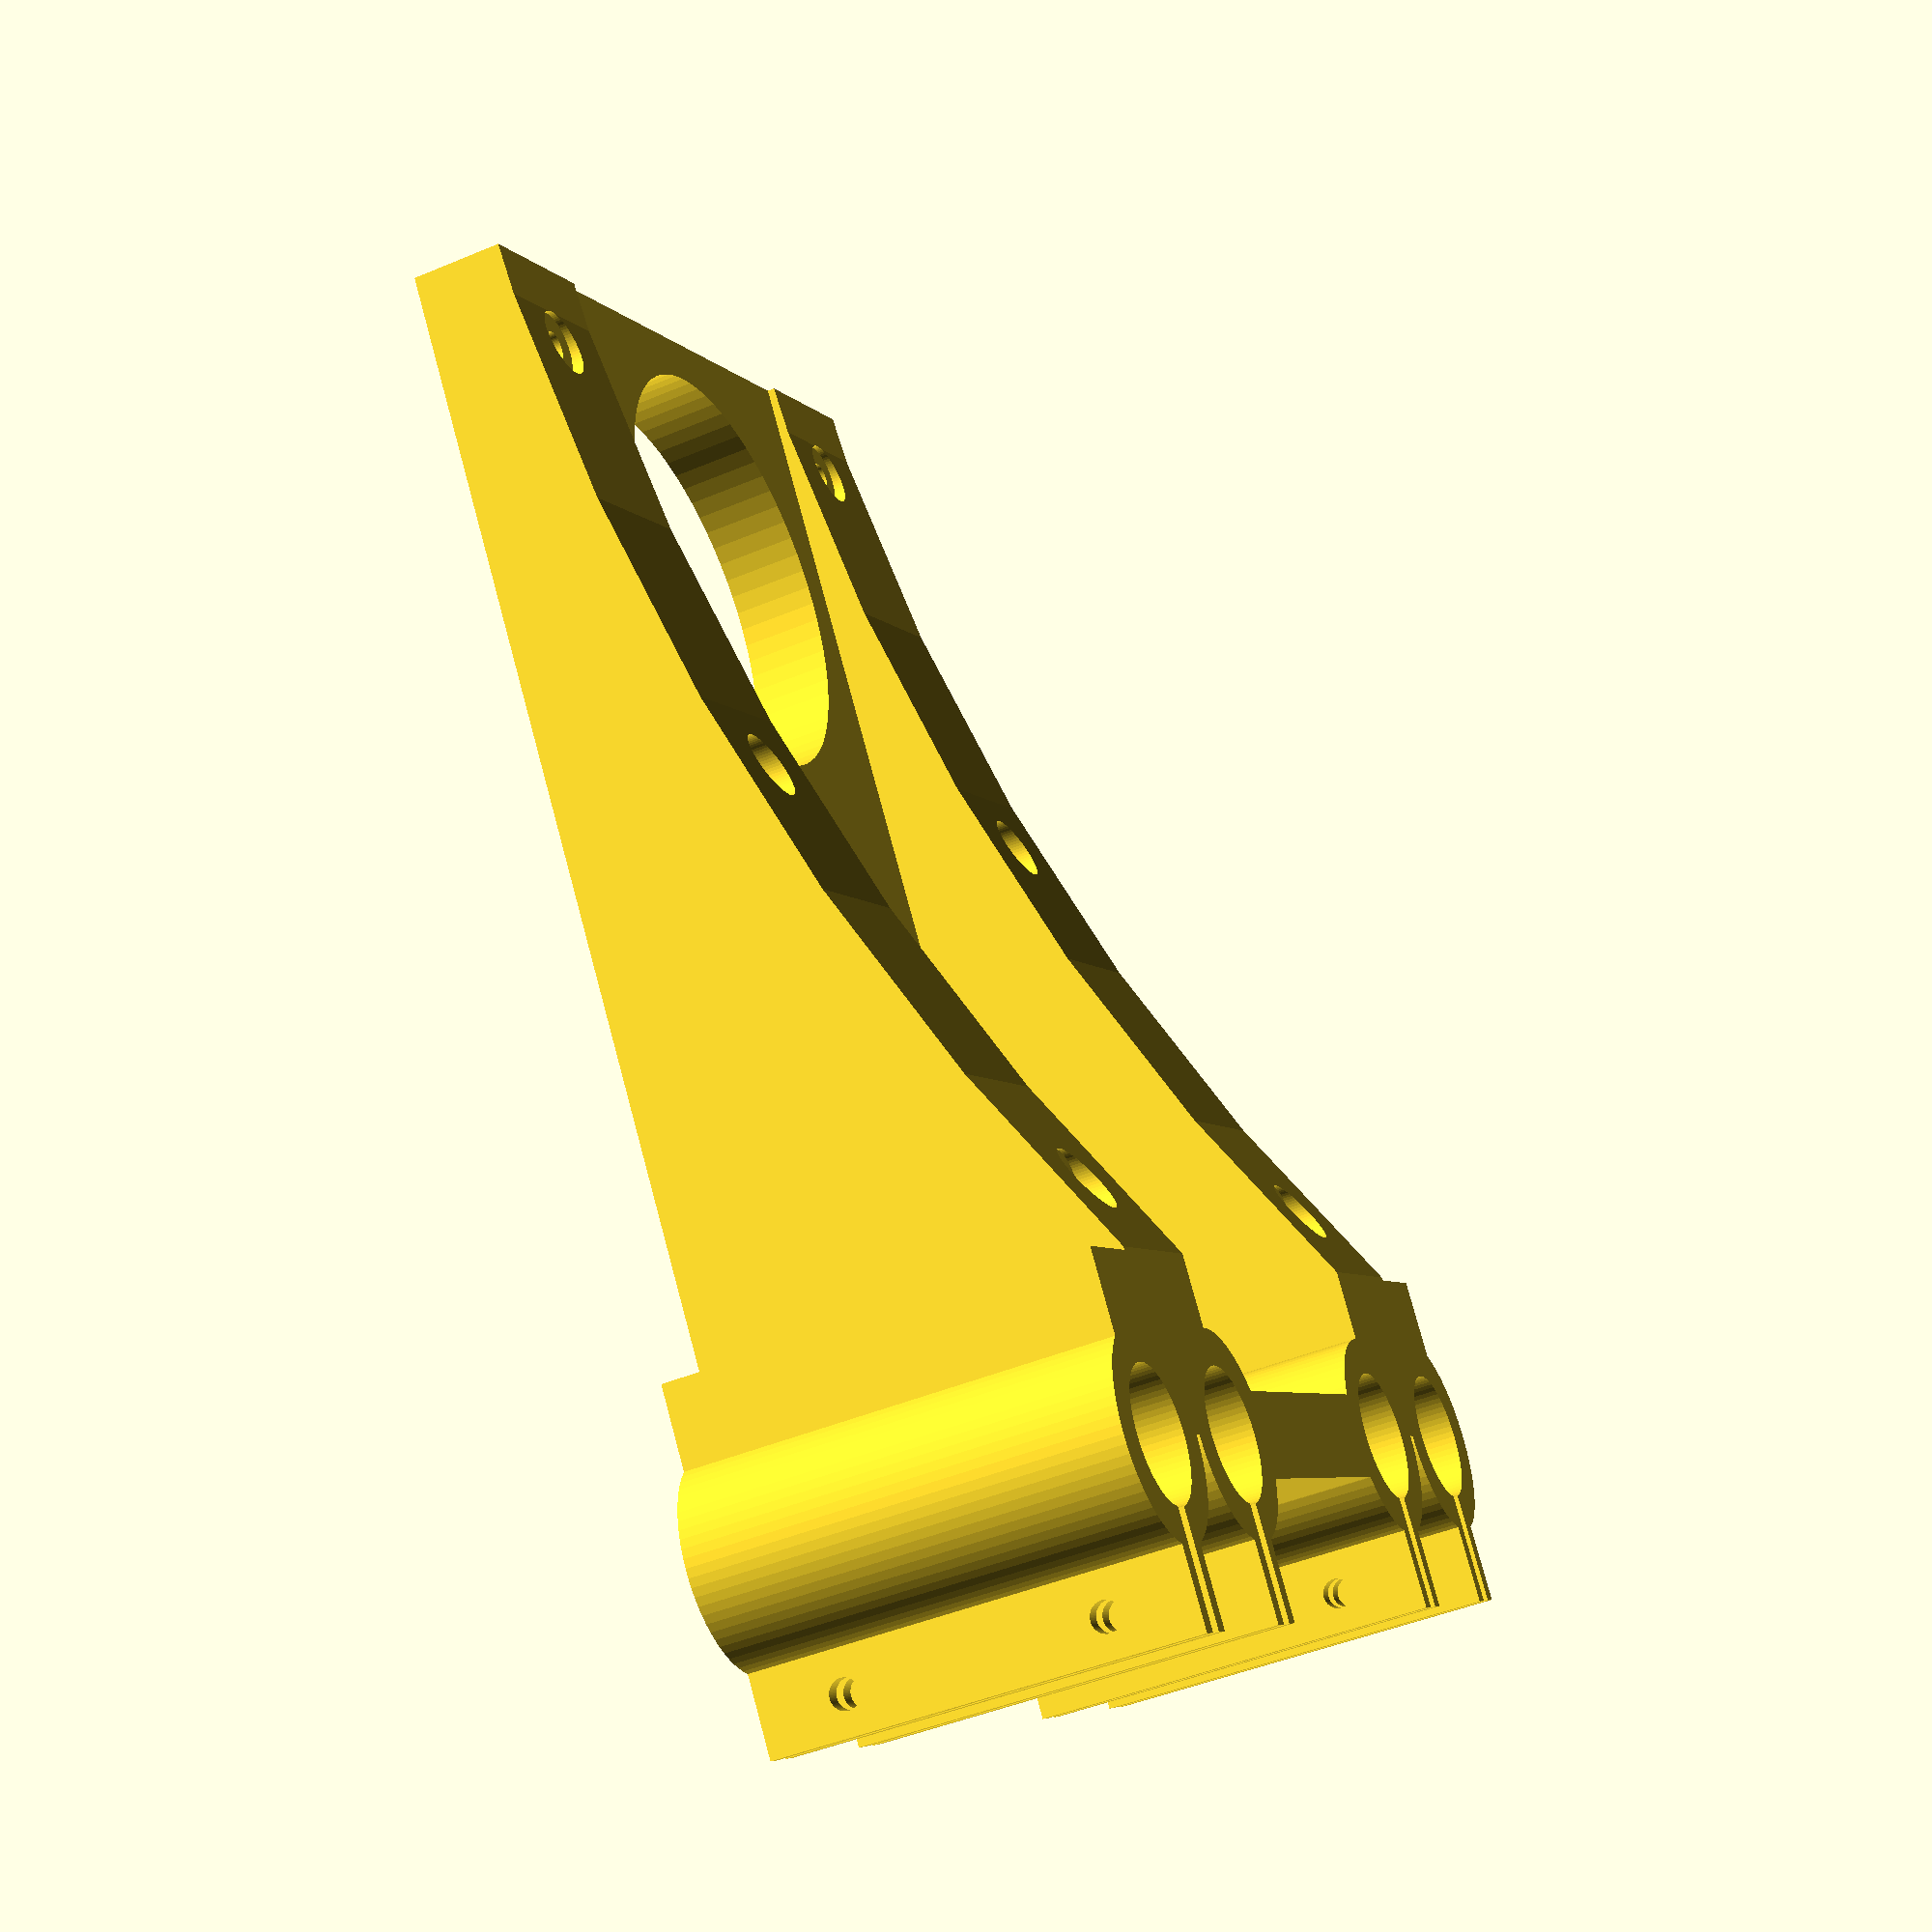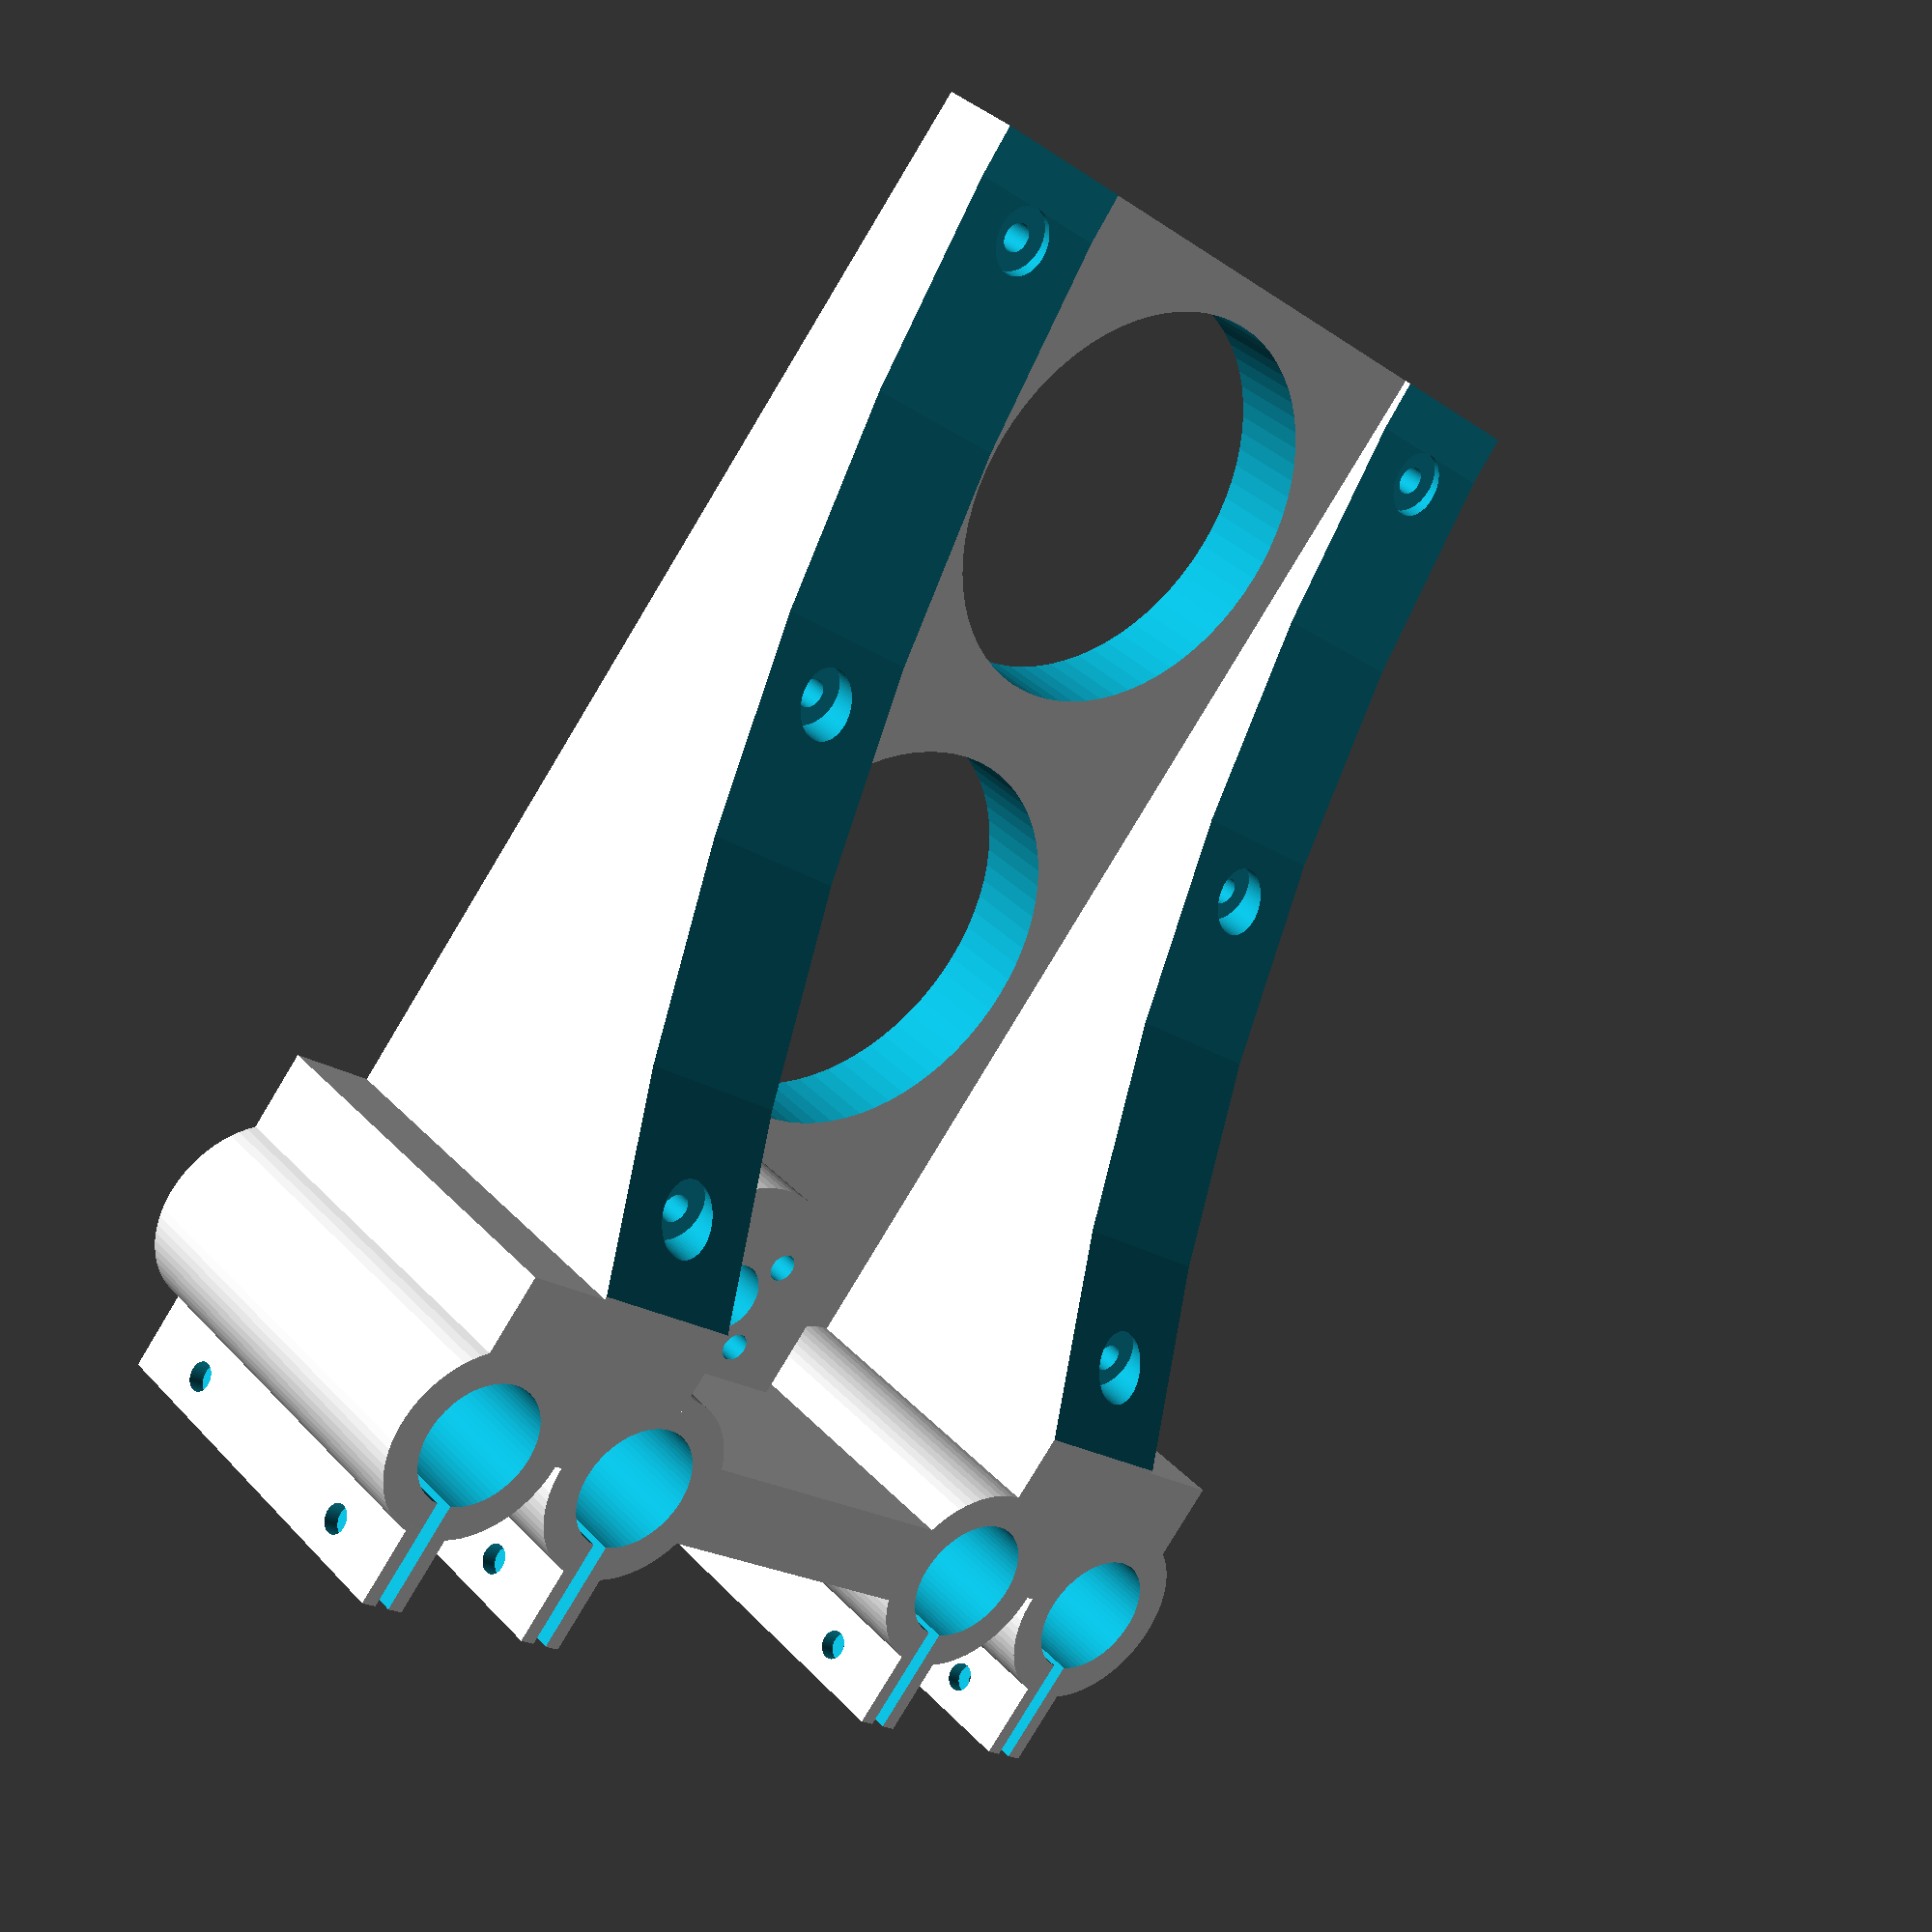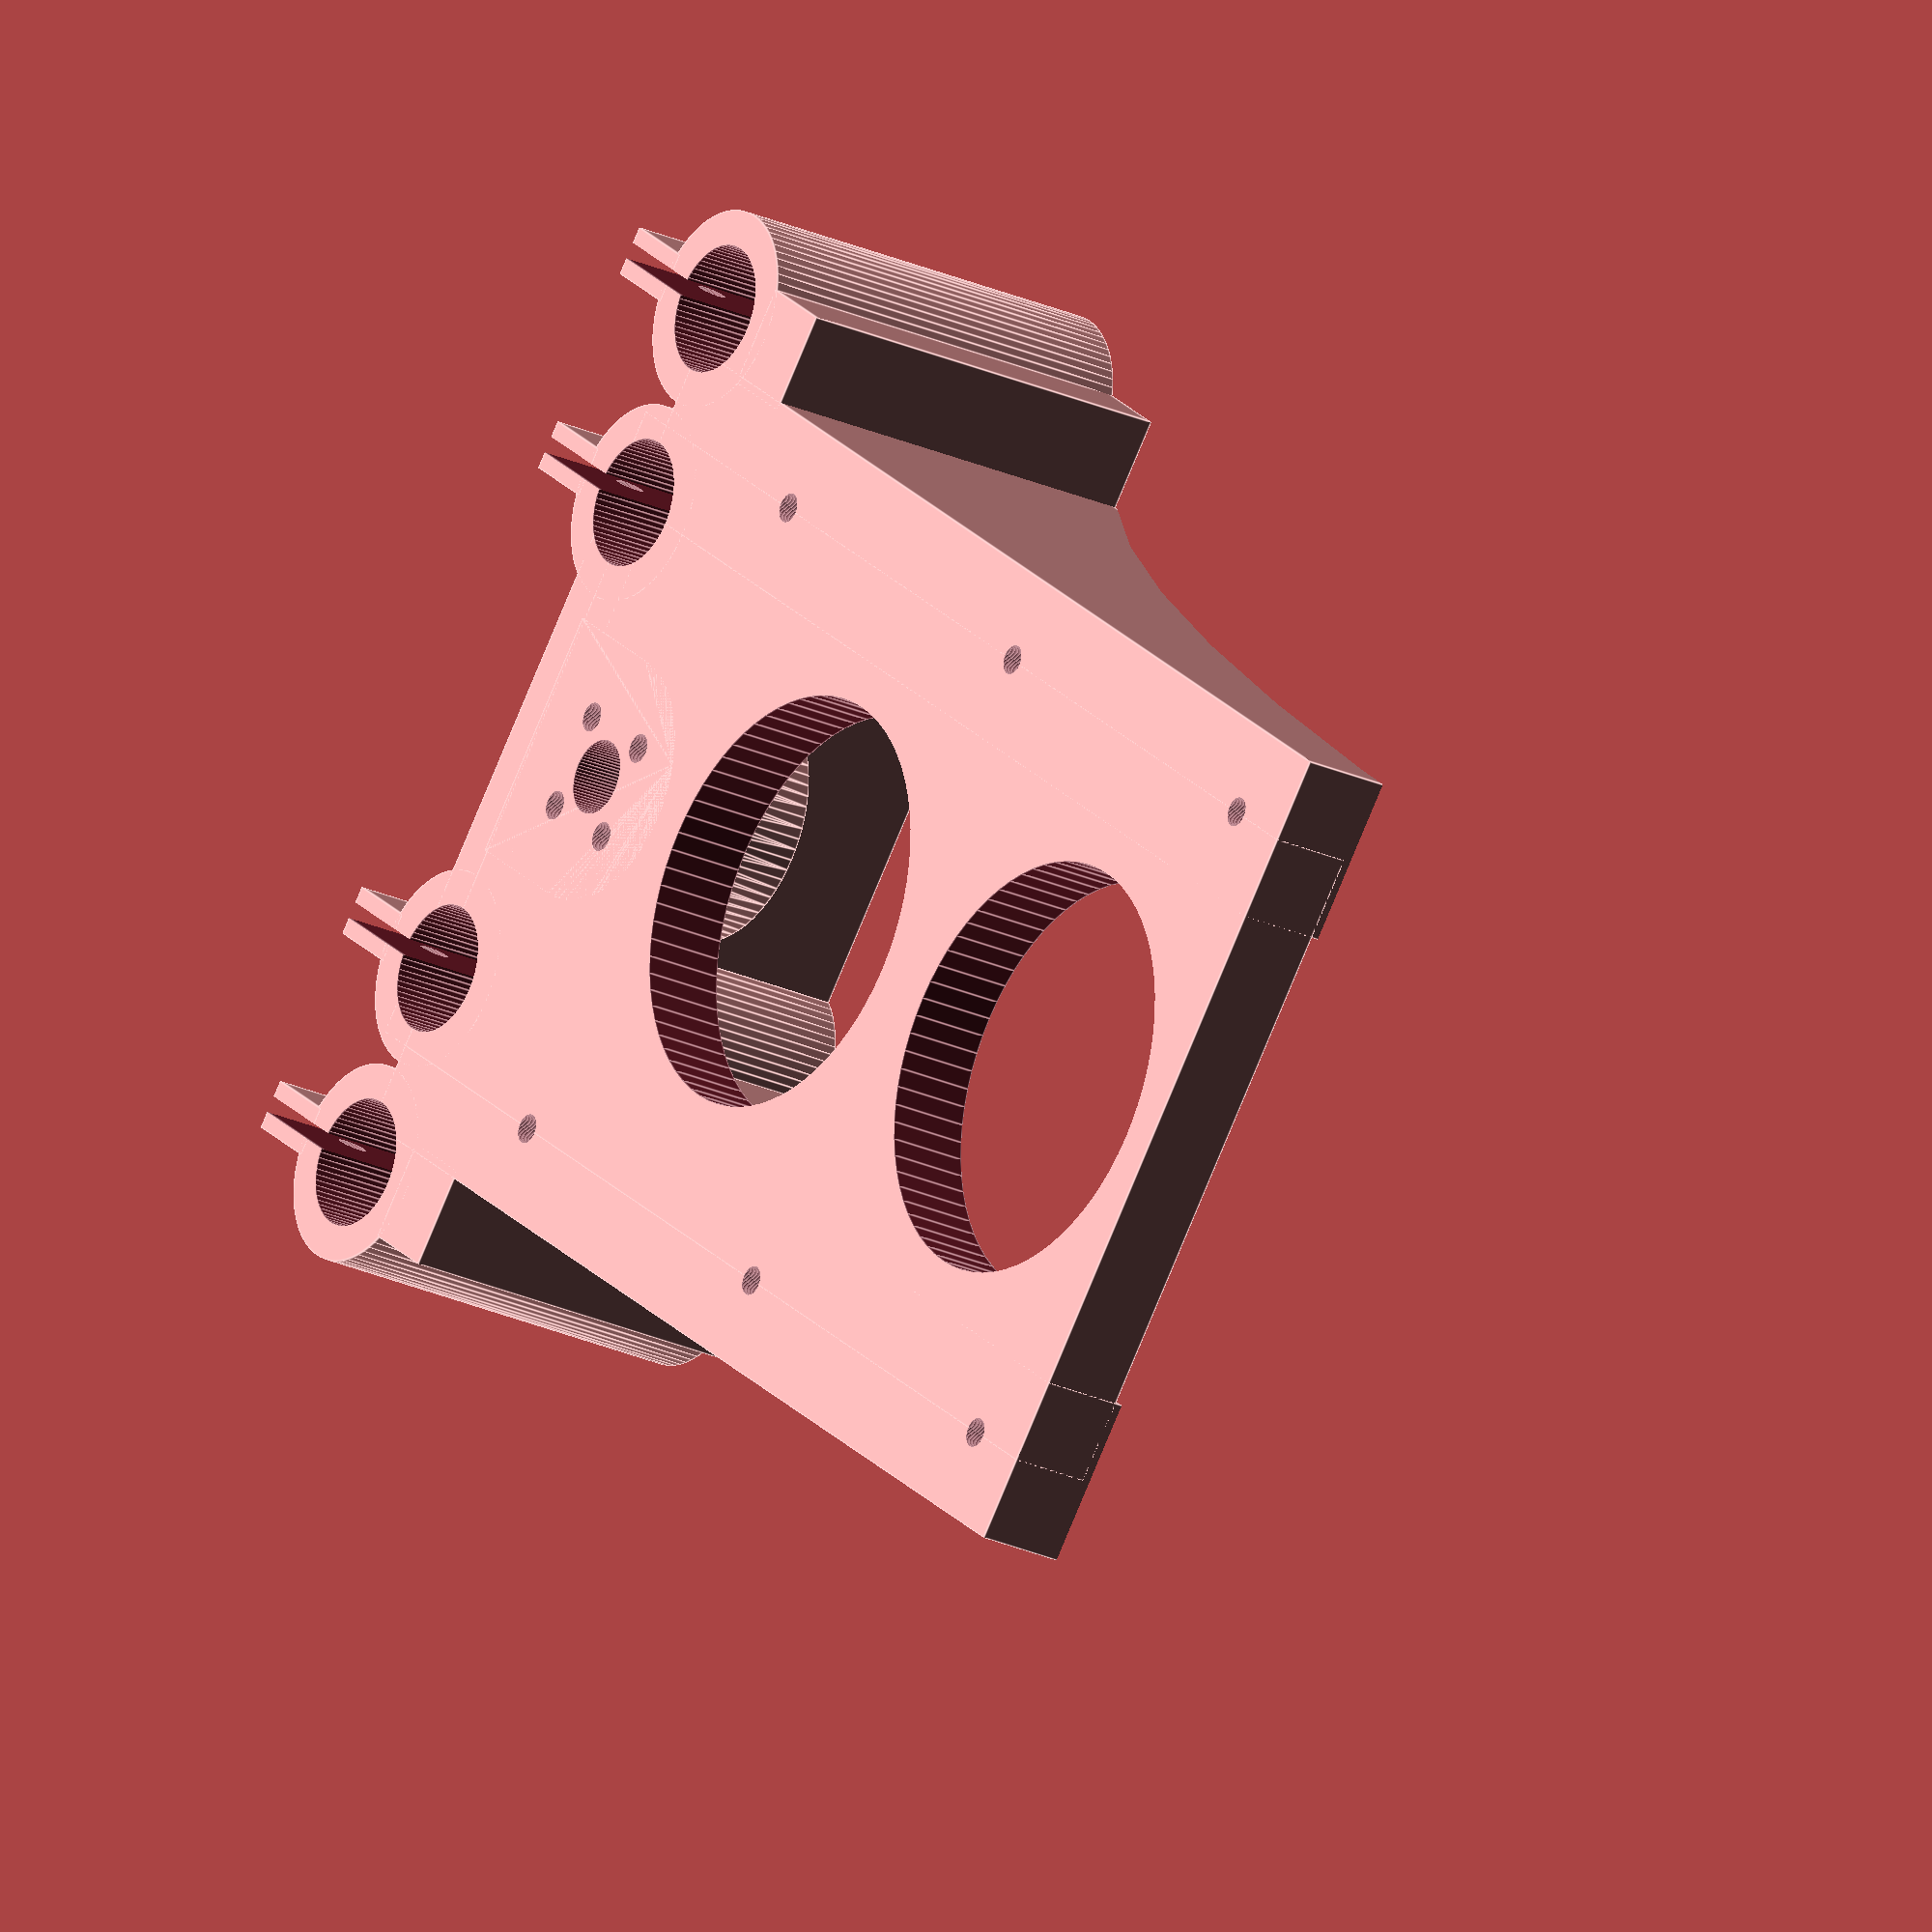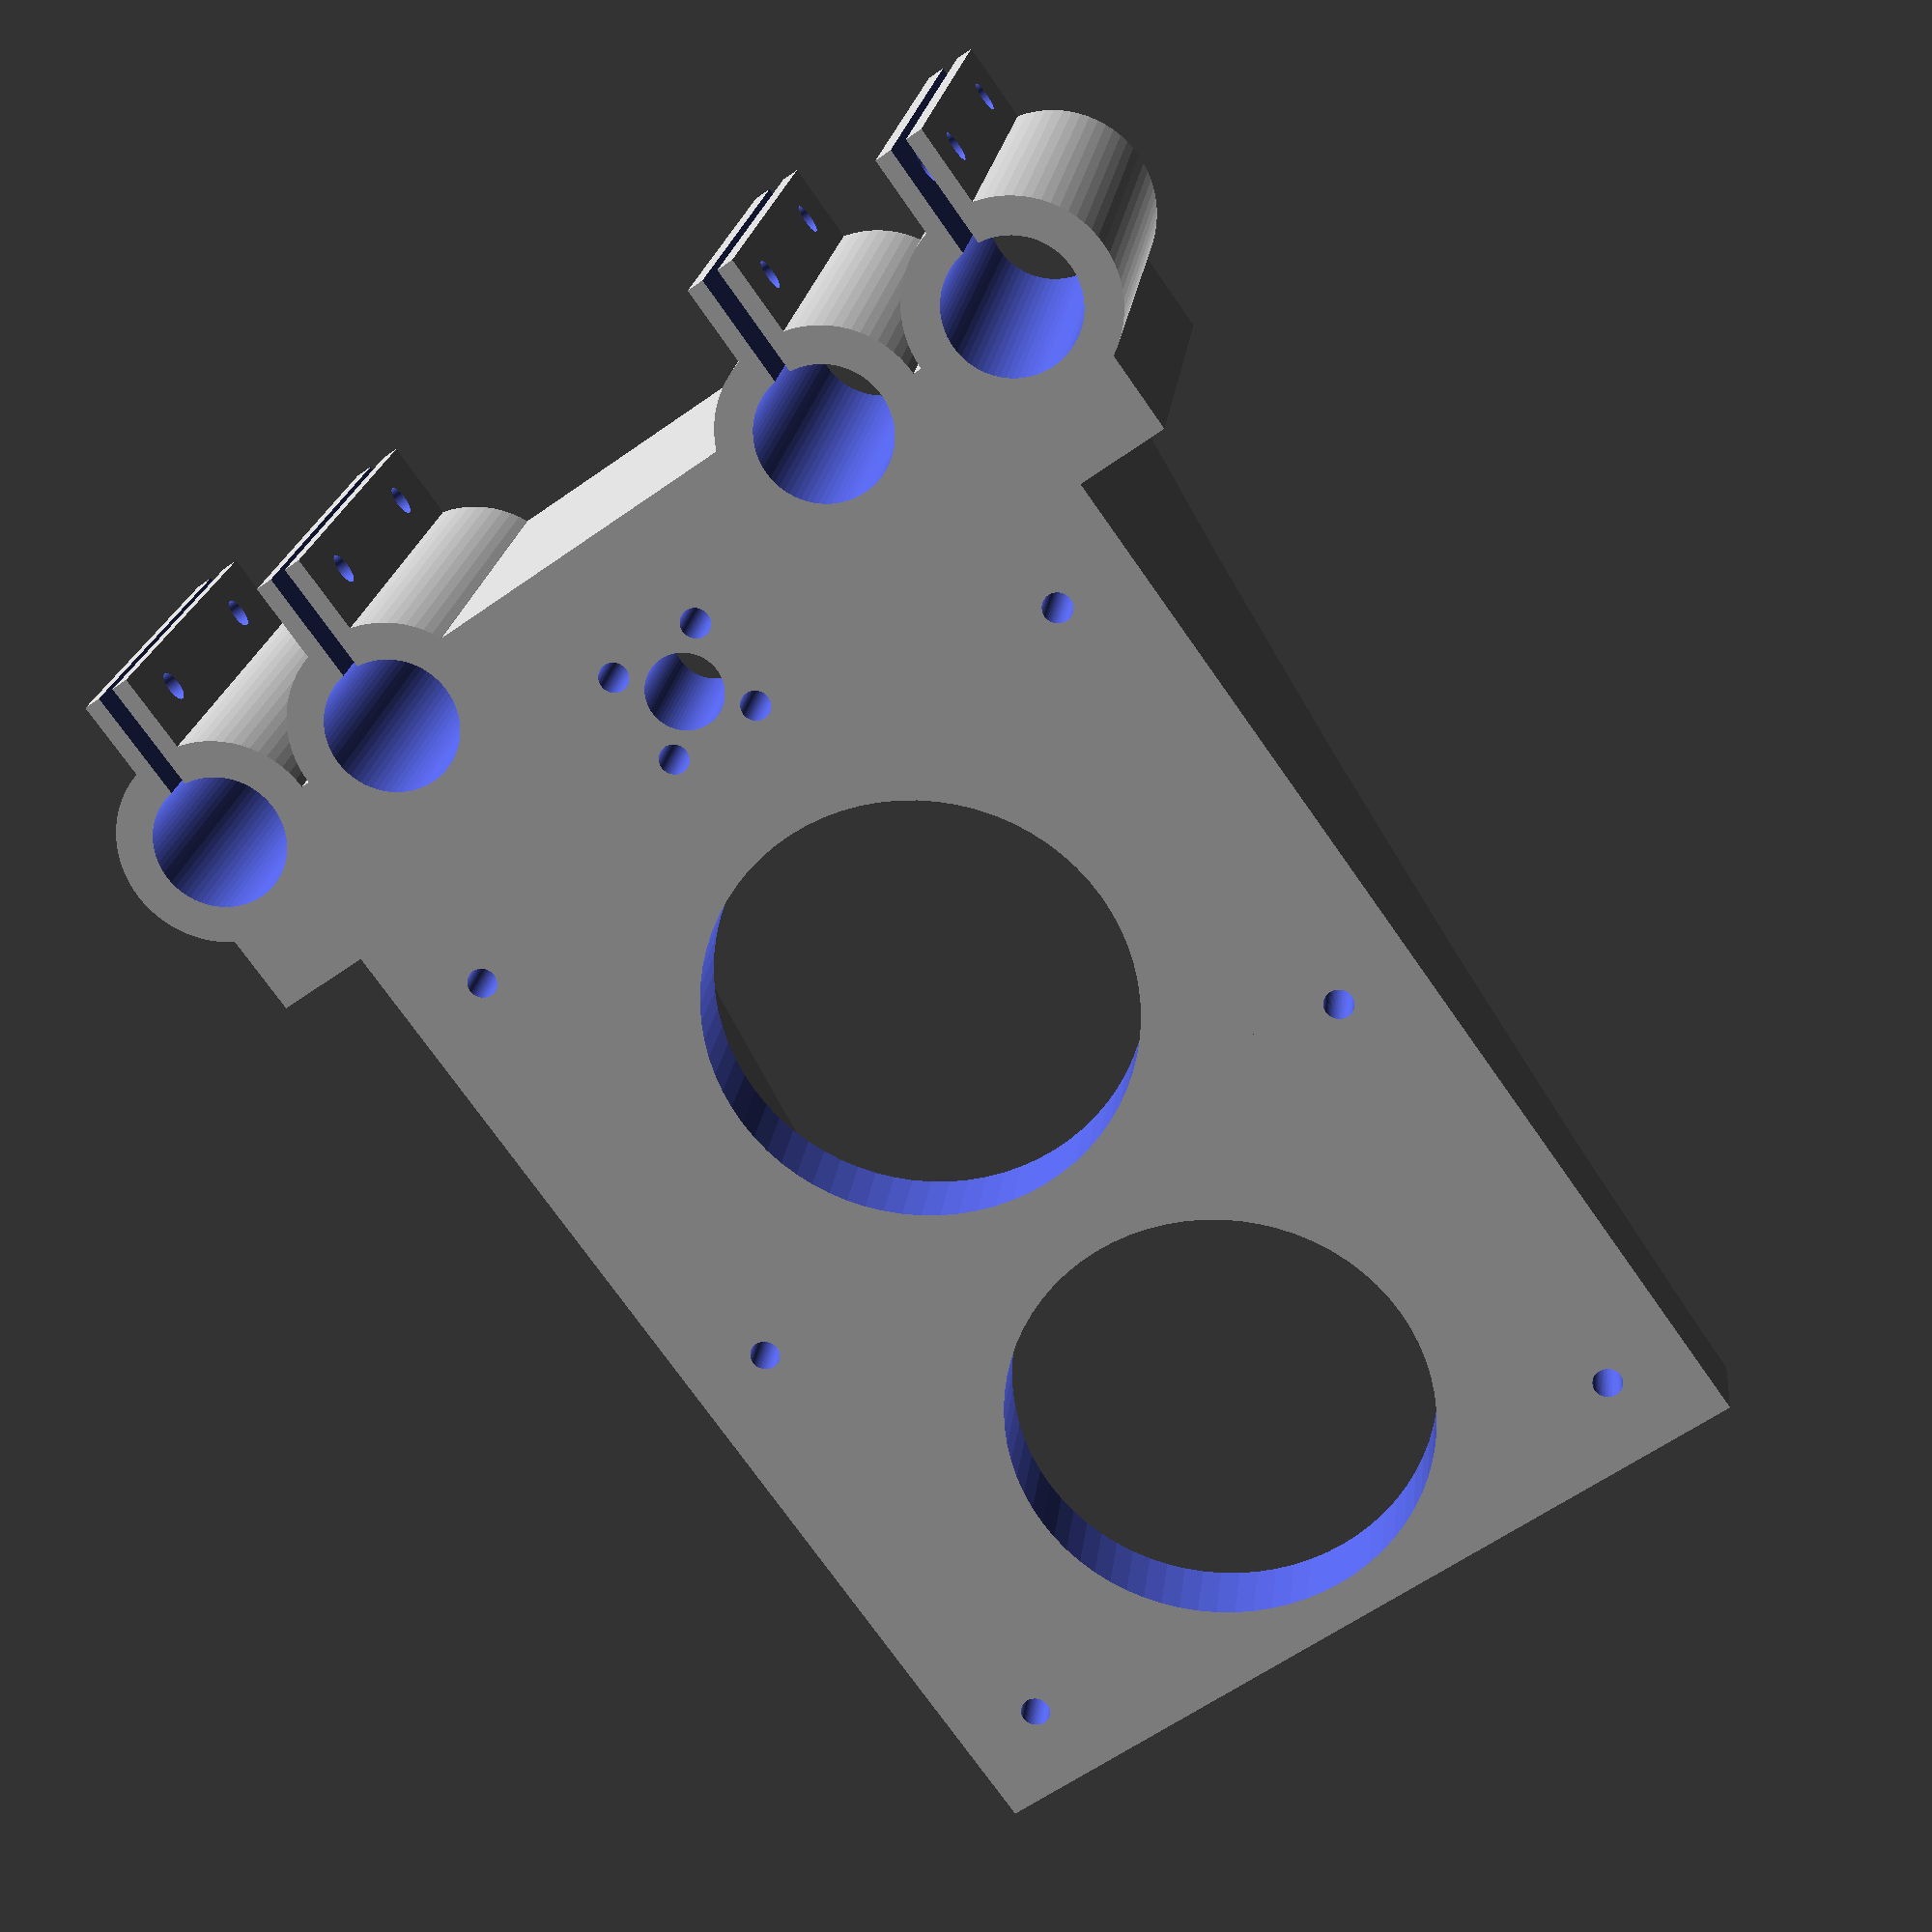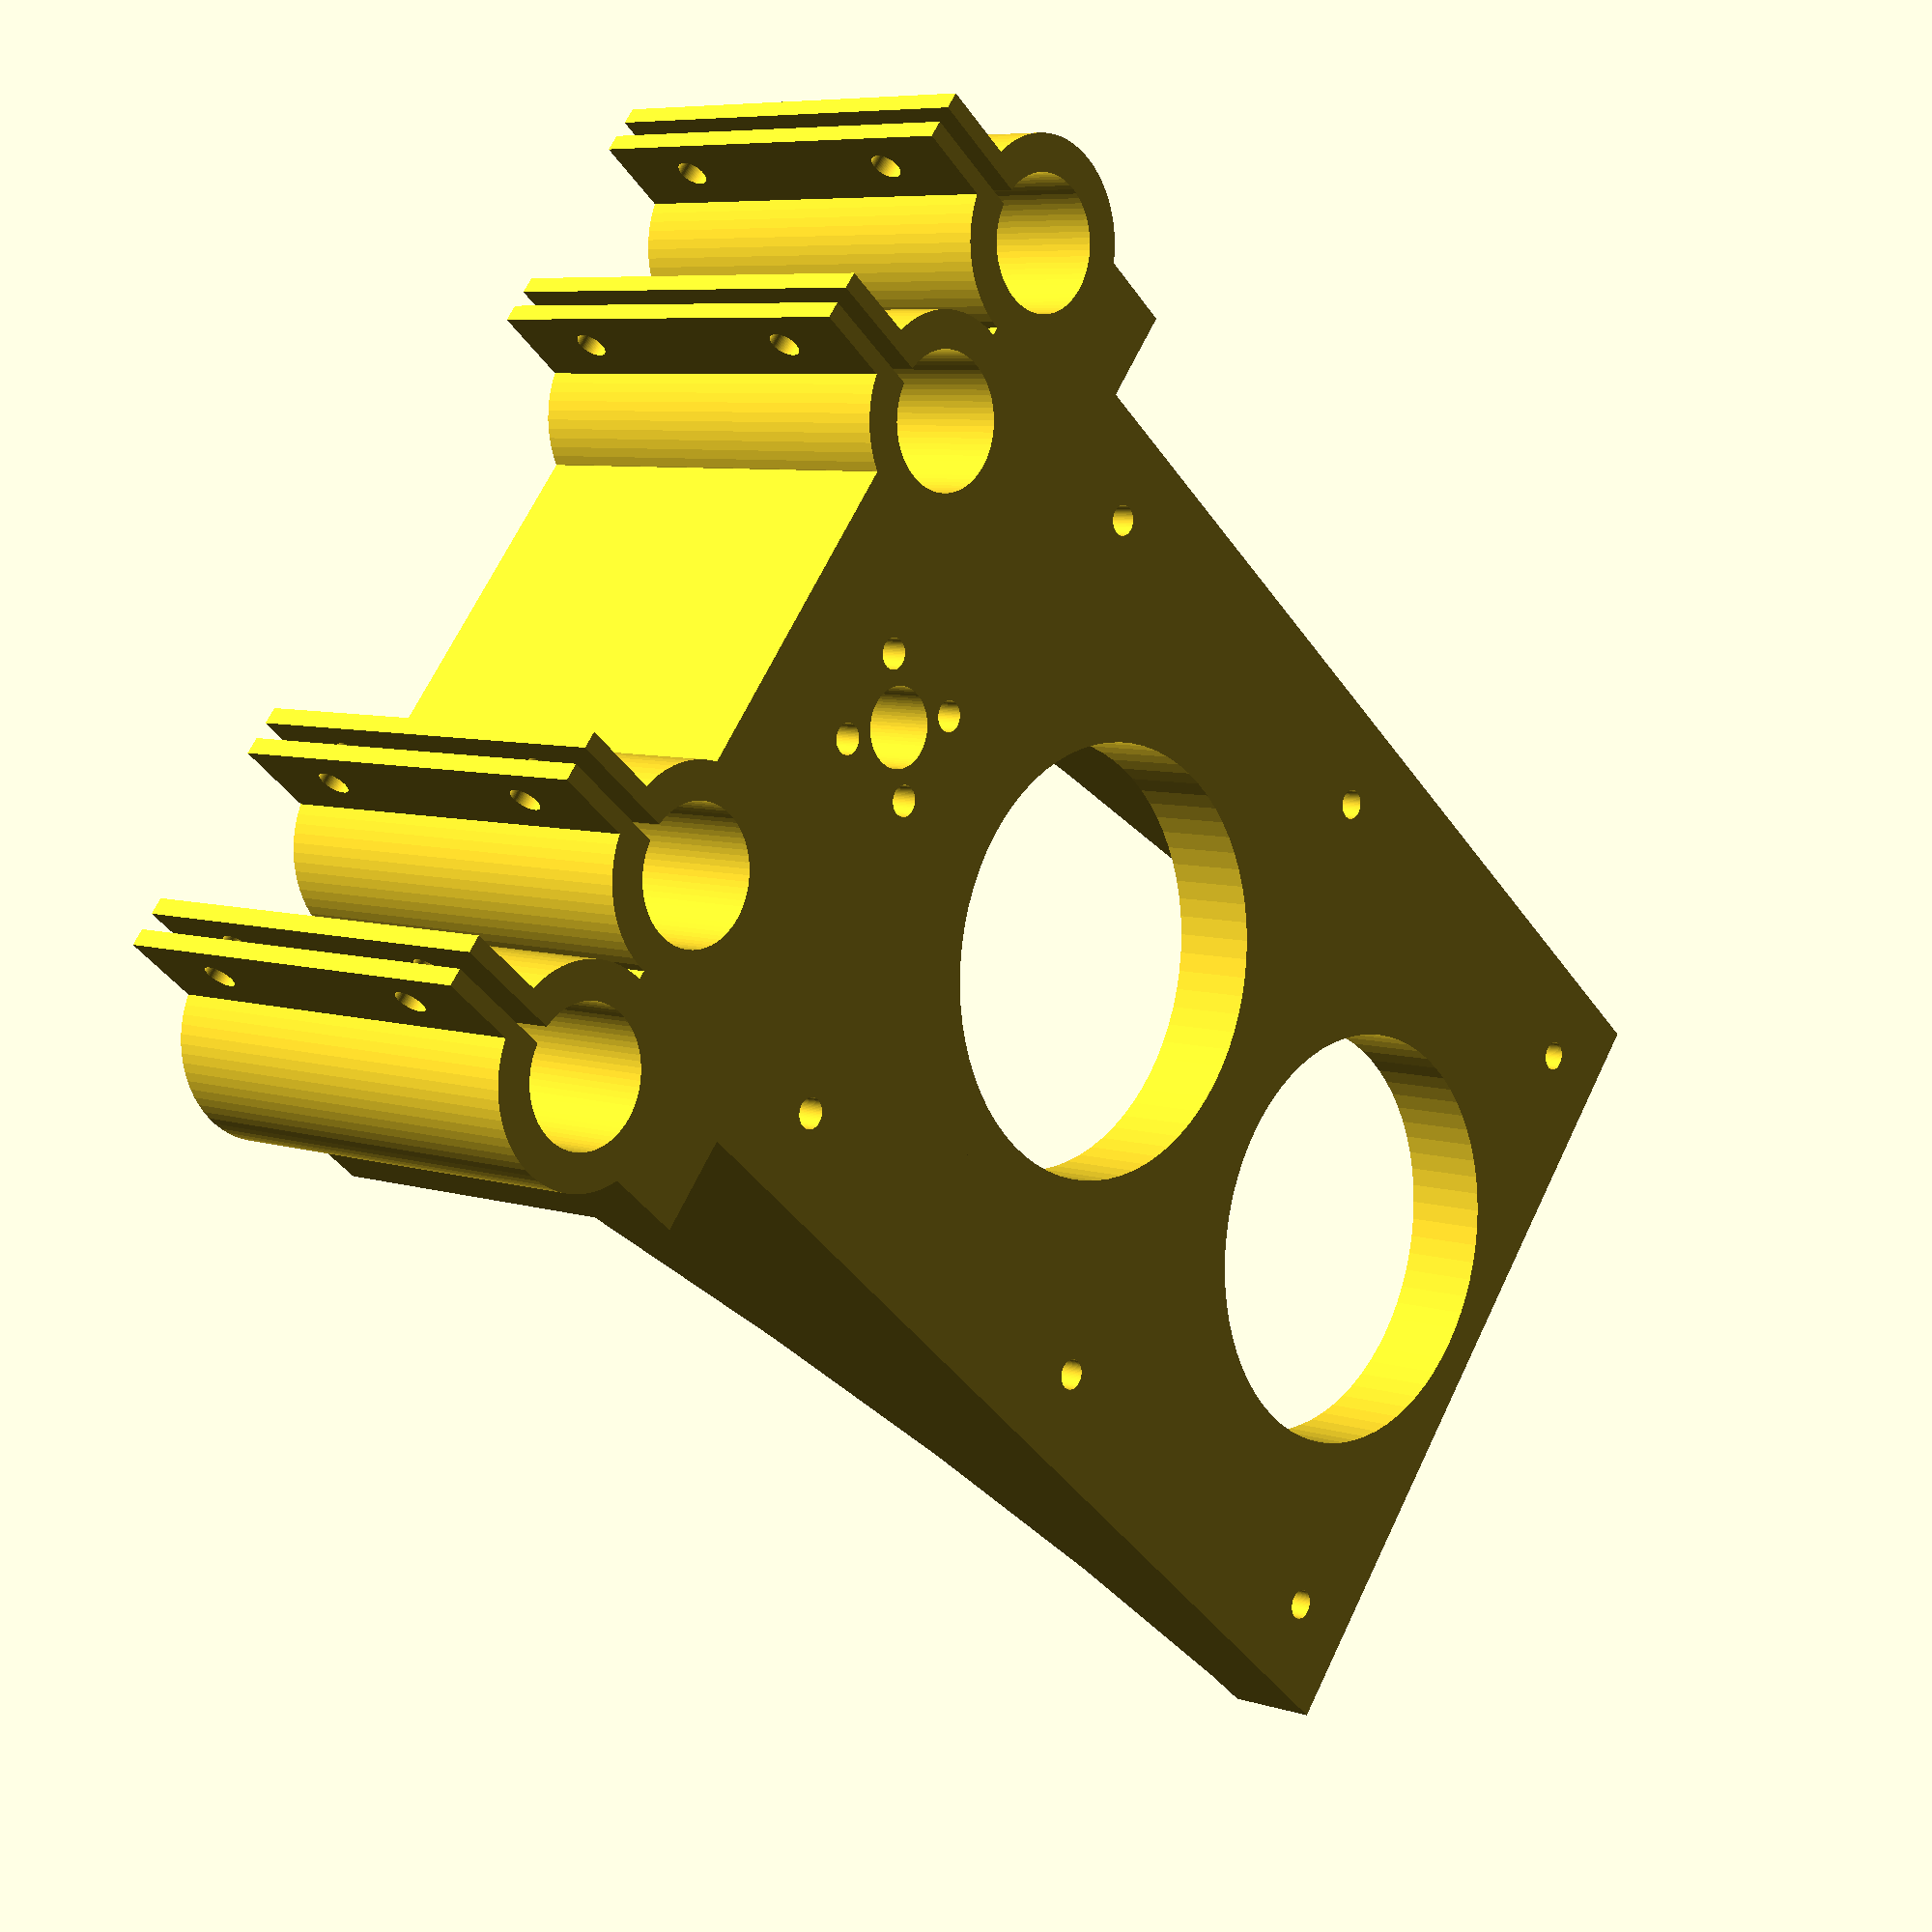
<openscad>
$fa=5; $fs=0.1;

difference(){
	
	union(){
		
		translate([-30, 0, 25]) cylinder(h=50, r=12, center=true); //под lm8luu 60mm
		translate([30, 0, 25]) cylinder(h=50, r=12, center=true);
		translate([-30, 16, 25]) cube([6,10,50], center=true);
		translate([30, 16, 25]) cube([6,10,50], center=true);

		translate([-55, 0, 25]) cylinder(h=50, r=12, center=true); //под lm8luu 110mm
		translate([55, 0, 25]) cylinder(h=50, r=12, center=true);
		translate([-55, 16, 25]) cube([6,10,50], center=true);
		translate([55, 16, 25]) cube([6,10,50], center=true);
		translate([-55, -15, 25]) cube([12,10,50], center=true);
		translate([55, -15, 25]) cube([12,10,50], center=true);

		translate([0, 0, 25]) cube([80, 10, 50], center=true); // перемычка

		hull(){
			translate([0, -15, 10]) cylinder(h=20, r=15, center=true); // под tr8x8
			translate([0, 0, 10]) cube([30, 1, 20], center=true);
		}

		translate([-40, -75, 25]) cube([20, 150, 50], center=true); // лапа
		translate([40, -75, 25]) cube([20, 150, 50], center=true); // лапа

		translate([0, -75, 5]) cube([80, 150,10], center=true); // междулапие 
		

	}

	union(){

		translate([0, -15, 10]) {	// под ходовинт
			cylinder(h=20.1, r=4.5, center=true); 
			translate([-5.675, -5.675, 0]) cylinder(h=20.1, r=1.75, center=true); 
			translate([-5.675, 5.675, 0]) cylinder(h=20.1, r=1.75, center=true);
			translate([5.675, -5.675, 0]) cylinder(h=20.1, r=1.75, center=true);
			translate([5.675, 5.675, 0]) cylinder(h=20.1, r=1.75, center=true);
		}
		
		translate([-30, 0, 25]) cylinder(h=50.1, r=7.75, center=true); //под lm8luu 60mm
		translate([30, 0, 25]) cylinder(h=50.1, r=7.75, center=true);
		translate([-30, 15, 25]) cube([2, 20, 50.1], center=true);
		translate([30, 15, 25]) cube([2, 20, 50.1], center=true);
		translate([-30, 16.5, 10]) rotate([0, 90, 0]) cylinder(h=6.1, r=1.75, center=true); // отверстия зажима
		translate([-30, 16.5, 40]) rotate([0, 90, 0]) cylinder(h=6.1, r=1.75, center=true);
		translate([30, 16.5, 10]) rotate([0, 90, 0]) cylinder(h=6.1, r=1.75, center=true);
		translate([30, 16.5, 40]) rotate([0, 90, 0]) cylinder(h=6.1, r=1.75, center=true);

		translate([-55, 0, 25]) cylinder(h=50.1, r=7.75, center=true); //под lm8luu 110mm
		translate([55, 0, 25]) cylinder(h=50.1, r=7.75, center=true);
		translate([-55, 15, 25]) cube([2, 20, 50.1], center=true);
		translate([55, 15, 25]) cube([2, 20, 50.1], center=true);
		translate([-55, 16.5, 10]) rotate([0, 90, 0]) cylinder(h=6.1, r=1.75, center=true); // отверстия зажима
		translate([-55, 16.5, 40]) rotate([0, 90, 0]) cylinder(h=6.1, r=1.75, center=true);
		translate([55, 16.5, 10]) rotate([0, 90, 0]) cylinder(h=6.1, r=1.75, center=true);
		translate([55, 16.5, 40]) rotate([0, 90, 0]) cylinder(h=6.1, r=1.75, center=true);

		translate([-40, -170, 310]) rotate([0, 90, 0]) cylinder(h=20.1, r=300, center=true); // срез лапы
		translate([40, -170, 310]) rotate([0, 90, 0]) cylinder(h=20.1, r=300, center=true); // срез лапы

		translate([0, -60, 5]) cylinder(r=25, h=10.1, center=true); // отверстия в междулапии
		translate([0, -120, 5]) cylinder(r=25, h=10.1, center=true);

		translate([-40, -140, 25]) cylinder(r=1.75, h=50.1, center=true); // под винты в лапе
		translate([-40, -140, 13]) cylinder(r=4, h=5, center=true);		

		translate([-40, -85, 25]) cylinder(r=1.75, h=50.1, center=true);
		translate([-40, -85, 22]) cylinder(r=4, h=5, center=true);

		translate([-40, -30, 25]) cylinder(r=1.75, h=50.1, center=true);
		translate([-40, -30, 45]) cylinder(r=4, h=5, center=true);

		translate([40, -140, 25]) cylinder(r=1.75, h=50.1, center=true); // под винты в лапе
		translate([40, -140, 13]) cylinder(r=4, h=5, center=true);		

		translate([40, -85, 25]) cylinder(r=1.75, h=50.1, center=true);
		translate([40, -85, 22]) cylinder(r=4, h=5, center=true);

		translate([40, -30, 25]) cylinder(r=1.75, h=50.1, center=true);
		translate([40, -30, 45]) cylinder(r=4, h=5, center=true);

	}
}



</openscad>
<views>
elev=225.3 azim=323.3 roll=244.1 proj=p view=wireframe
elev=145.1 azim=39.9 roll=216.5 proj=p view=wireframe
elev=23.7 azim=51.3 roll=232.1 proj=o view=edges
elev=339.7 azim=35.3 roll=186.1 proj=p view=wireframe
elev=352.9 azim=50.5 roll=132.3 proj=p view=solid
</views>
